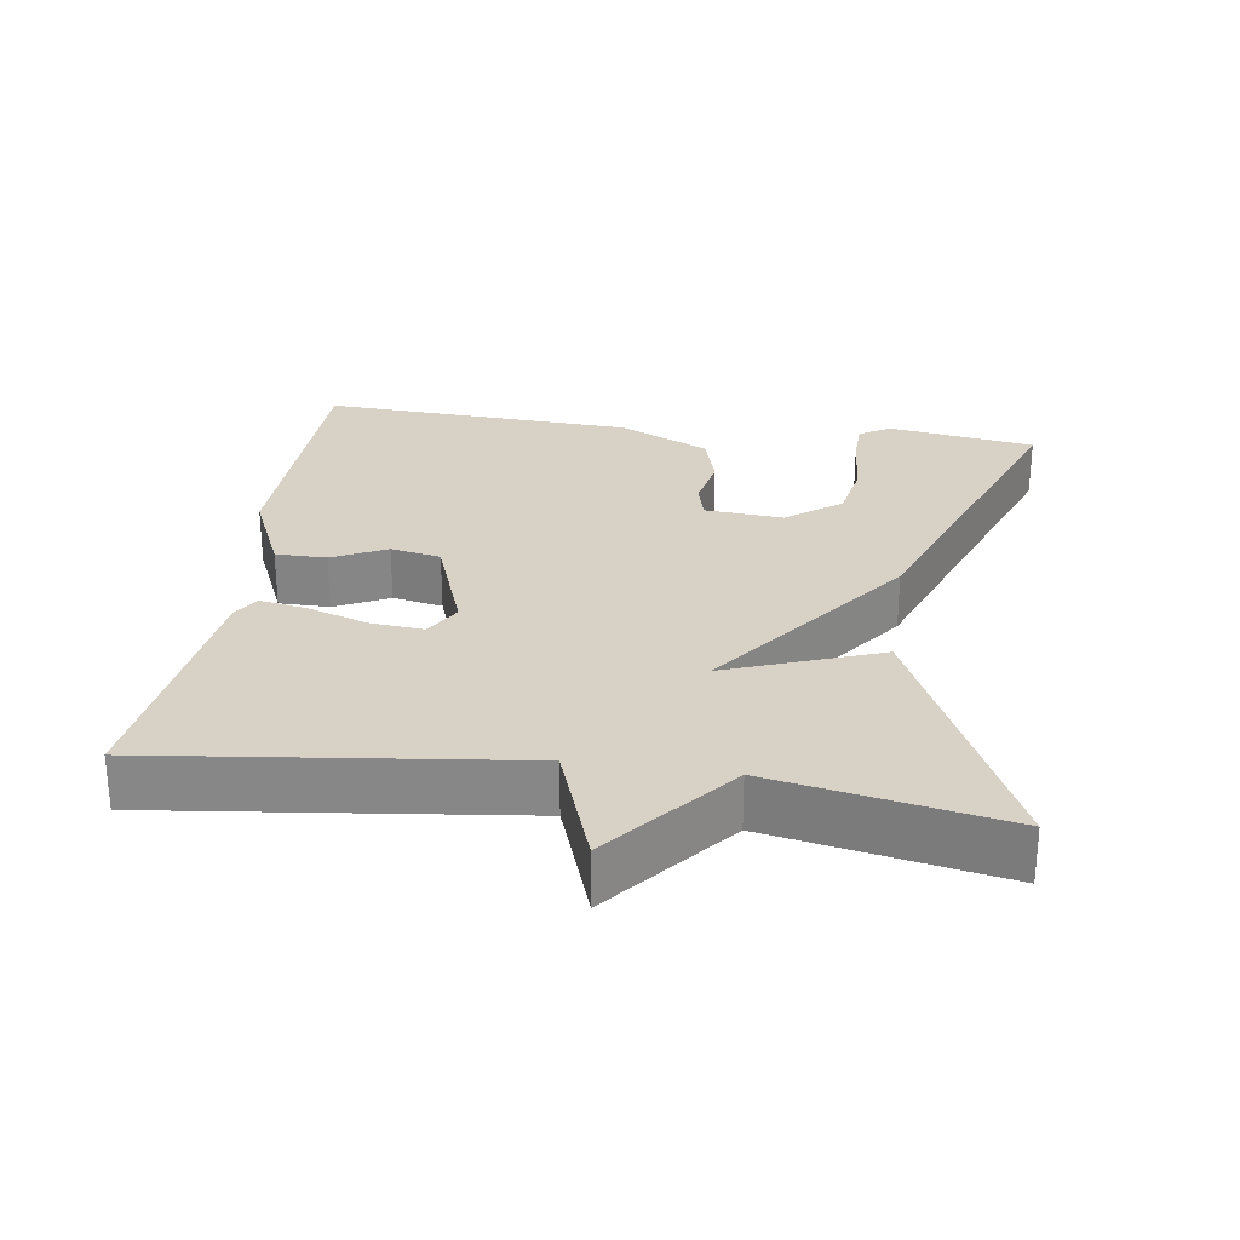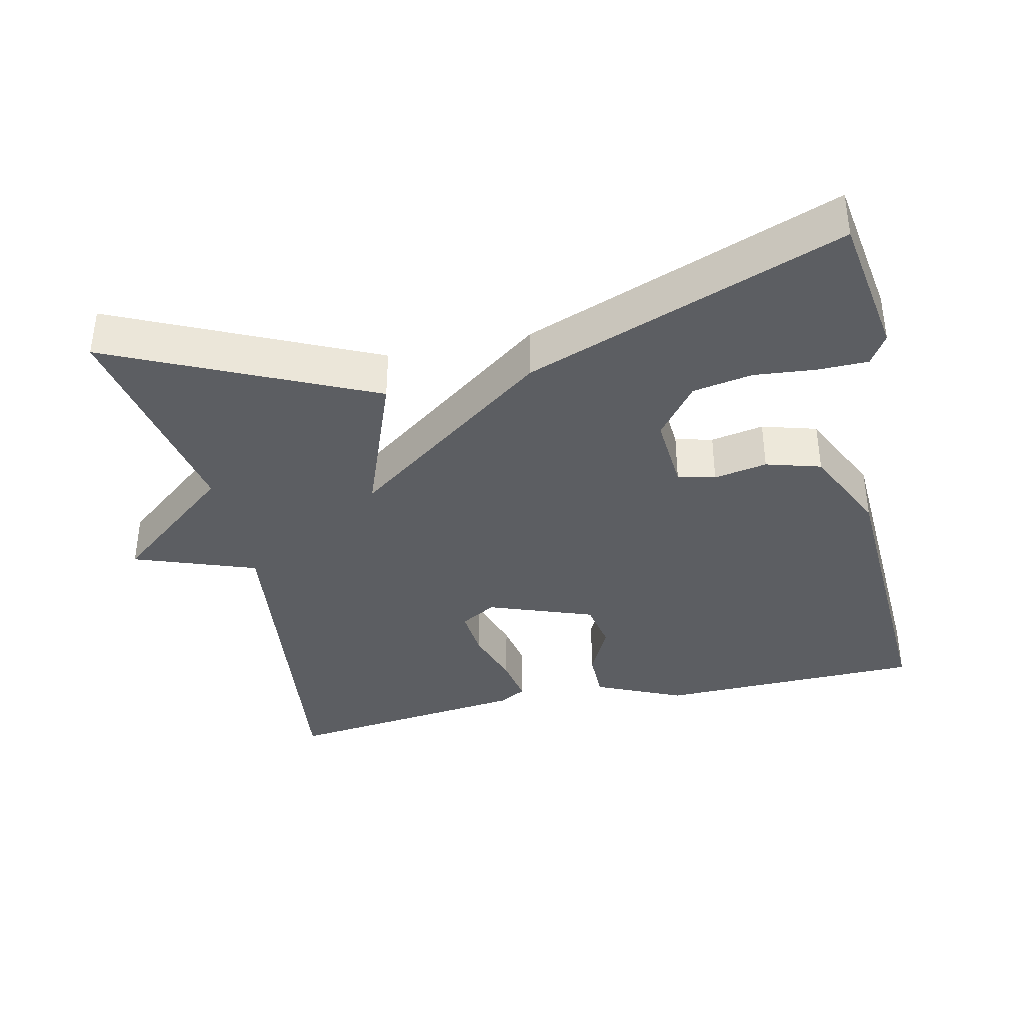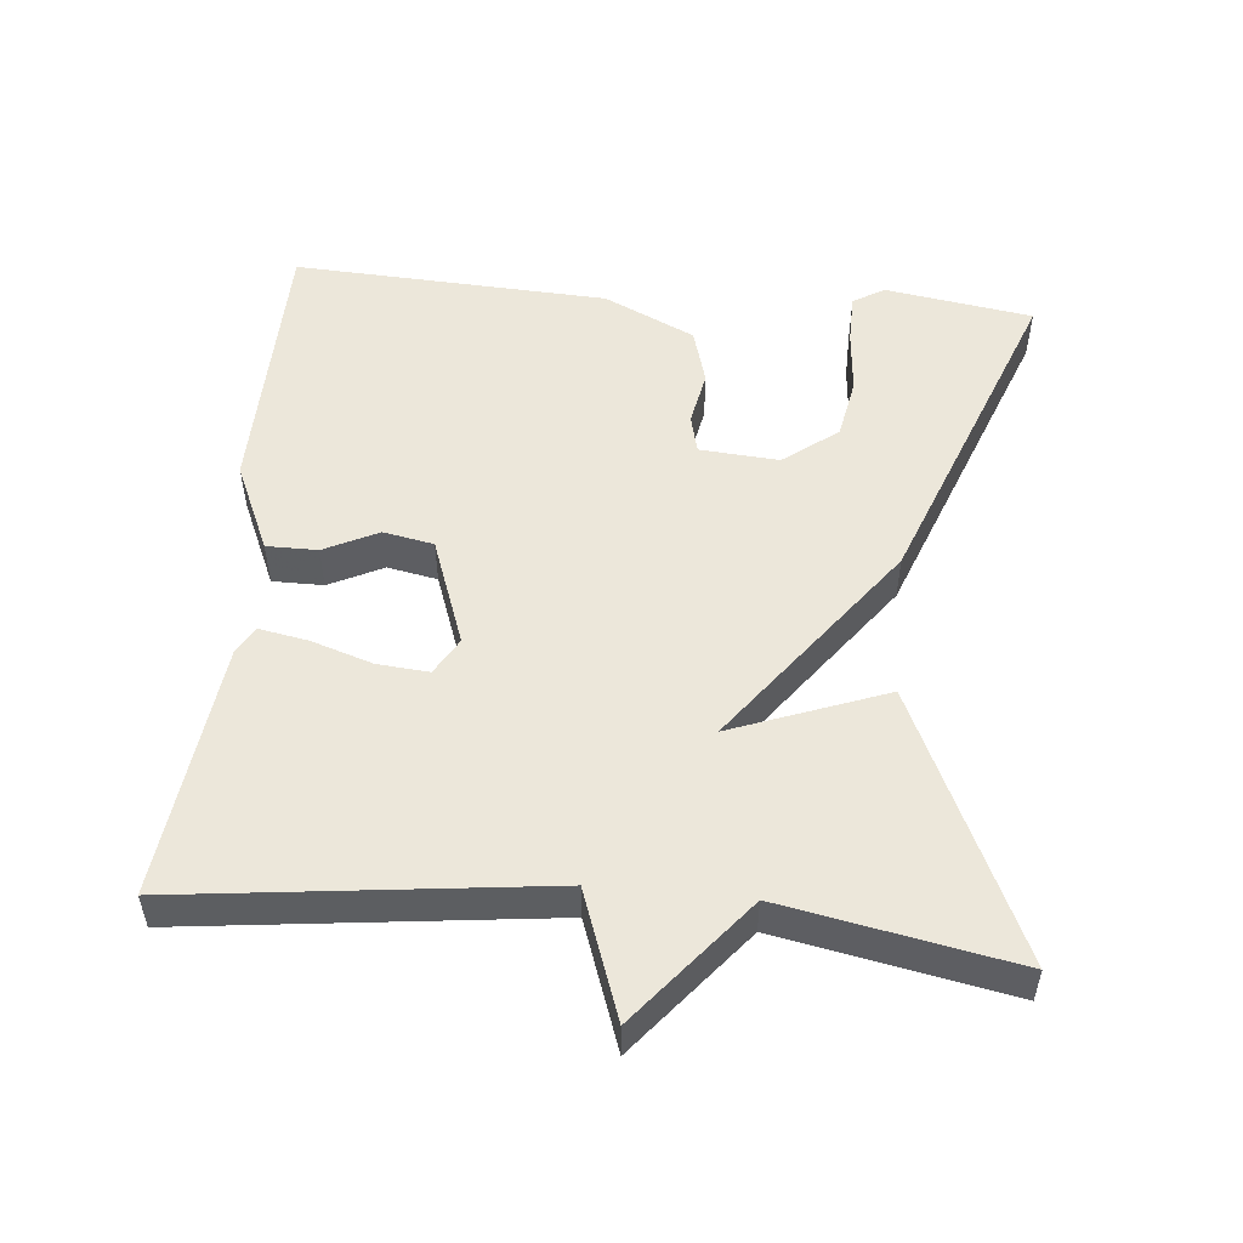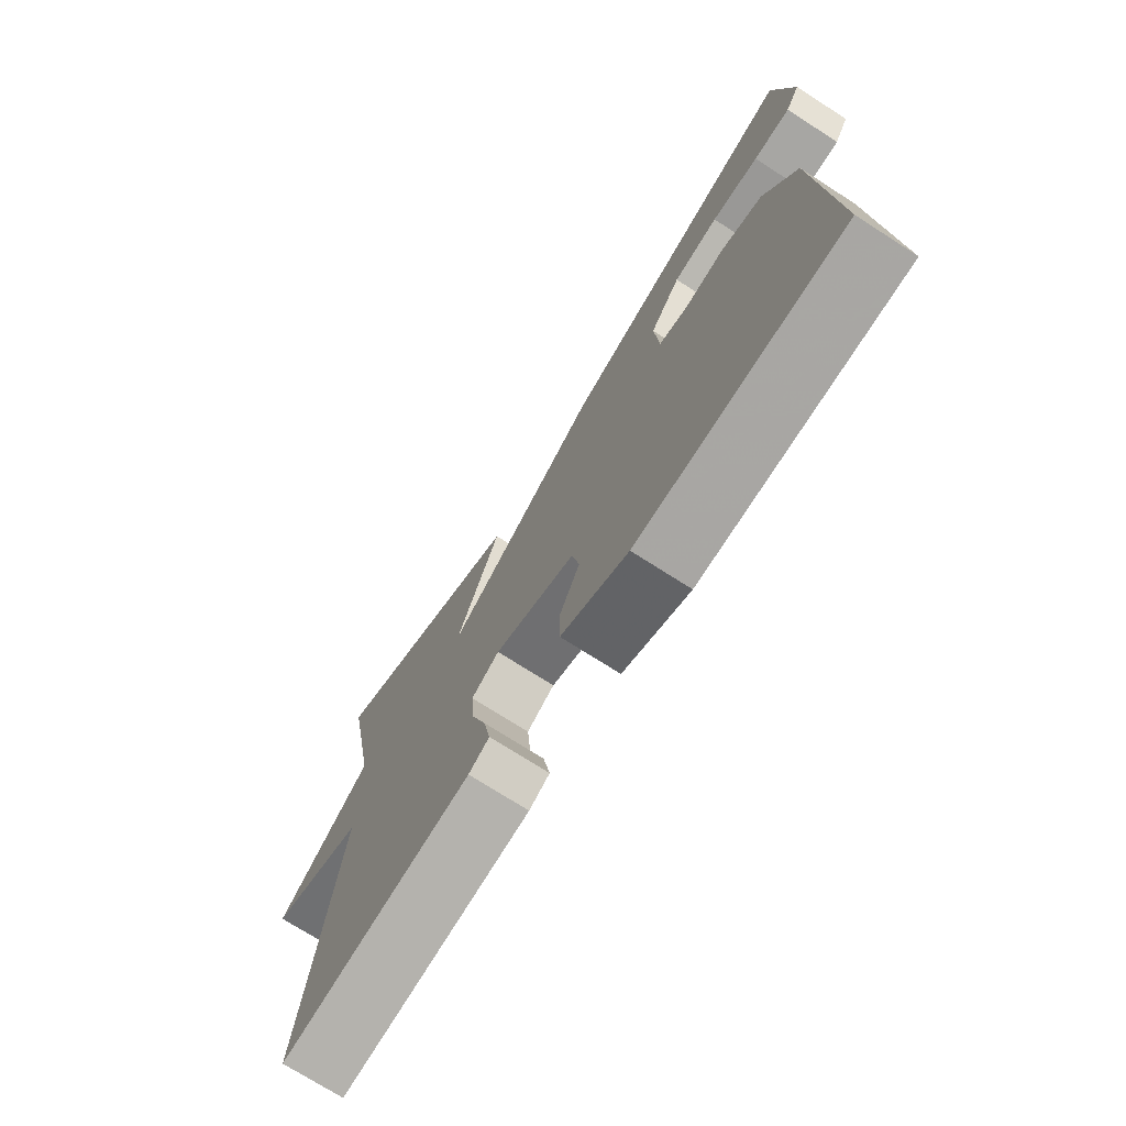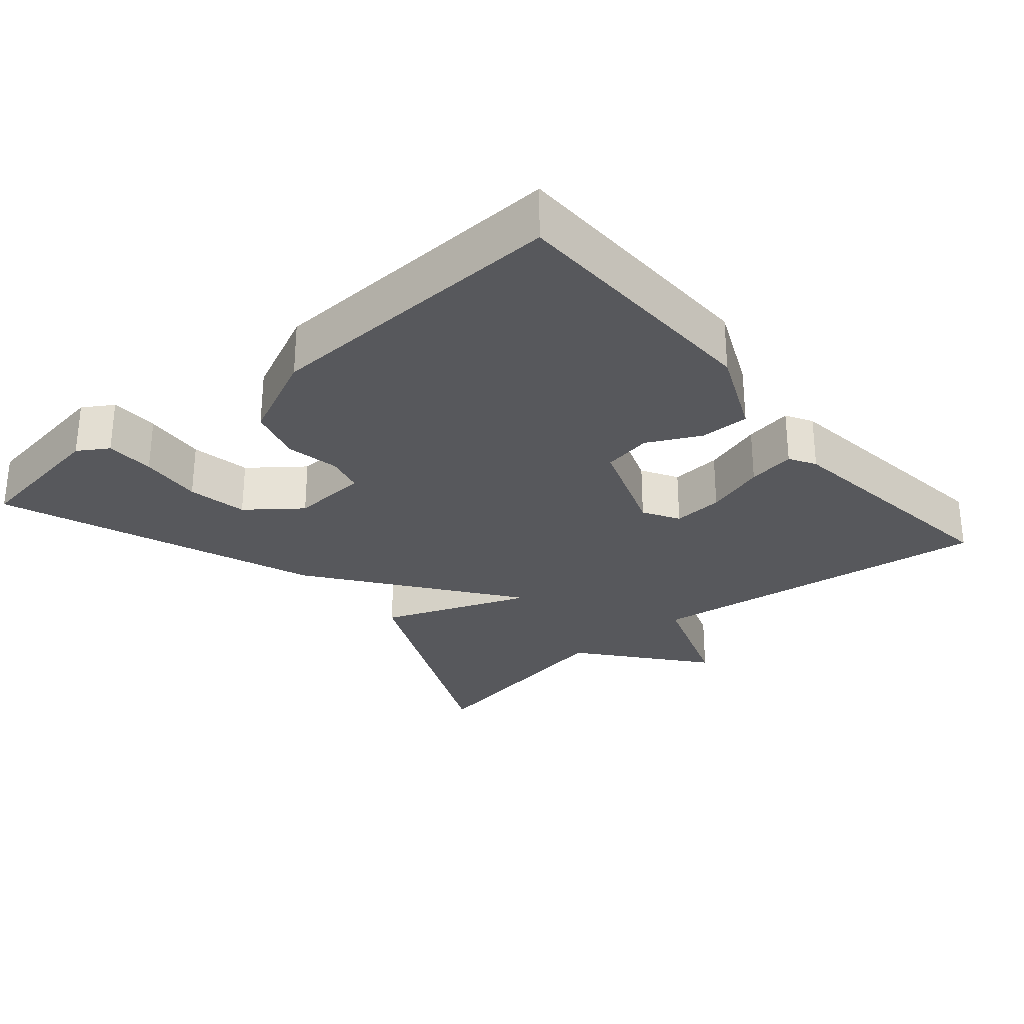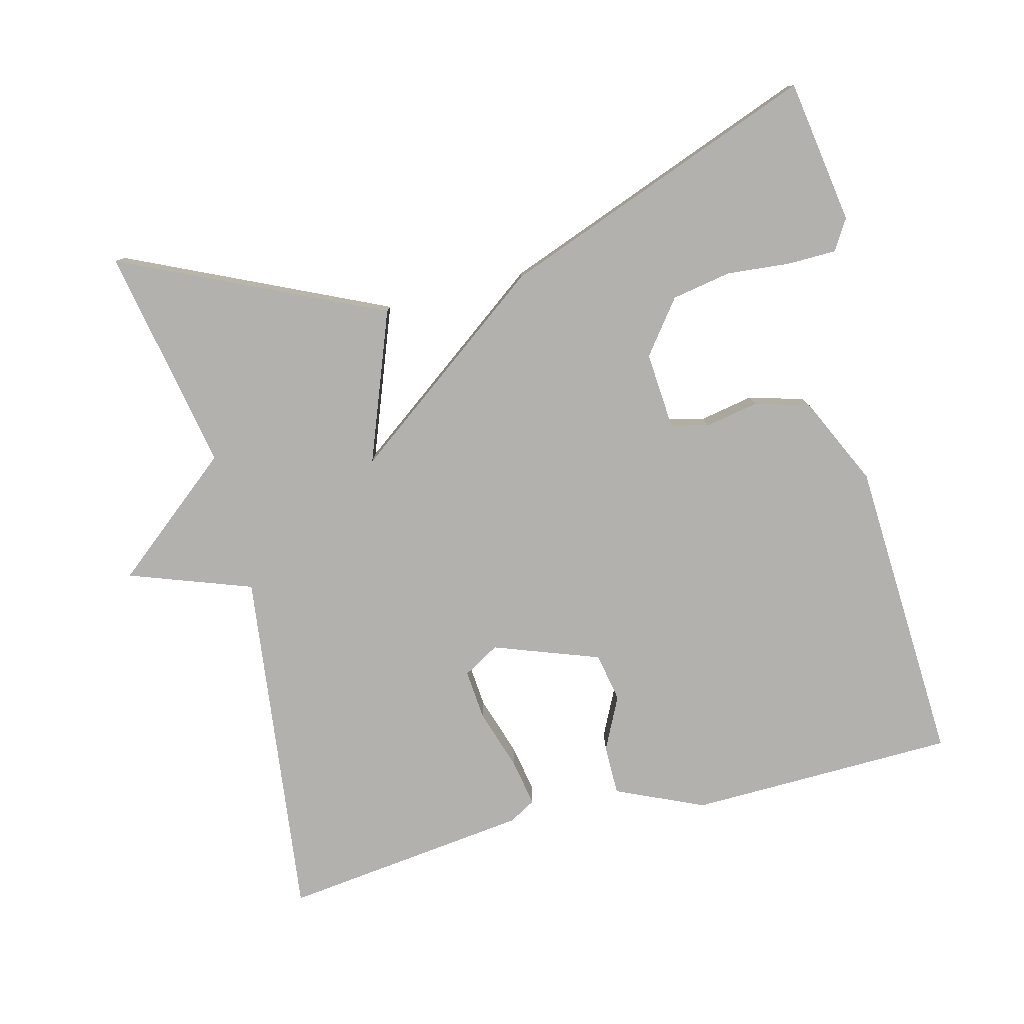
<metadata>
{"format":"obj","ext":"obj","renderer":"f3d","projection":"perspective","resolution":1024,"background":"white","views":[{"elev":27.5,"azim":-81.7,"up":"+Y"},{"elev":-37.6,"azim":12.5,"up":"+Y"},{"elev":52.4,"azim":-84.6,"up":"+Y"},{"elev":-73.4,"azim":57.4,"up":"+Z"},{"elev":-28.4,"azim":130.1,"up":"+Y"},{"elev":-79.2,"azim":14.3,"up":"+Y"}]}
</metadata>
<code>
v 0.5 0.07 -0.5
v 0.13 0.07 -0.507
v 0.009 0.07 -0.453
v 0.009 0.07 -0.384
v 0.045 0.07 -0.311
v 0.032 0.07 -0.243
v -0.114 0.07 -0.19
v -0.164 0.07 -0.219
v -0.158 0.07 -0.289
v -0.131 0.07 -0.372
v -0.119 0.07 -0.438
v -0.156 0.07 -0.459
v -0.5 0.07 -0.5
v -0.441 0.07 -0.011
v -0.611 0.07 0.05
v -0.441 0.07 0.189
v -0.5 0.07 0.5
v -0.14 0.07 0.334
v -0.218 0.07 0.127
v 0.06 0.07 0.334
v 0.5 0.07 0.5
v 0.531 0.07 0.3
v 0.505 0.07 0.258
v 0.437 0.07 0.257
v 0.35 0.07 0.265
v 0.267 0.07 0.25
v 0.211 0.07 0.177
v 0.219 0.07 0.07
v 0.271 0.07 0.057
v 0.345 0.07 0.071
v 0.421 0.07 0.049
v 0.479 0.07 -0.074
v 0.5 0 -0.5
v 0.13 0 -0.507
v 0.009 0 -0.453
v 0.009 0 -0.384
v 0.045 0 -0.311
v 0.032 0 -0.243
v -0.114 0 -0.19
v -0.164 0 -0.219
v -0.158 0 -0.289
v -0.131 0 -0.372
v -0.119 0 -0.438
v -0.156 0 -0.459
v -0.5 0 -0.5
v -0.441 0 -0.011
v -0.611 0 0.05
v -0.441 0 0.189
v -0.5 0 0.5
v -0.14 0 0.334
v -0.218 0 0.127
v 0.06 0 0.334
v 0.5 0 0.5
v 0.531 0 0.3
v 0.505 0 0.258
v 0.437 0 0.257
v 0.35 0 0.265
v 0.267 0 0.25
v 0.211 0 0.177
v 0.219 0 0.07
v 0.271 0 0.057
v 0.345 0 0.071
v 0.421 0 0.049
v 0.479 0 -0.074
f 3 4 5
f 2 3 5
f 1 2 5
f 32 1 5
f 31 32 5
f 30 31 5
f 29 30 5
f 28 29 5 6
f 27 28 6 7
f 26 27 7 8
f 23 24 25
f 22 23 25
f 21 22 25
f 20 21 25
f 20 25 26
f 19 20 26 8
f 16 17 18 19
f 14 15 16 19
f 12 13 14
f 11 12 14
f 10 11 14
f 9 10 14
f 8 9 14 19
f 37 36 35
f 37 35 34
f 37 34 33
f 37 33 64
f 37 64 63
f 37 63 62
f 37 62 61
f 38 37 61 60
f 39 38 60 59
f 40 39 59 58
f 57 56 55
f 57 55 54
f 57 54 53
f 57 53 52
f 58 57 52
f 40 58 52 51
f 51 50 49 48
f 51 48 47 46
f 46 45 44
f 46 44 43
f 46 43 42
f 46 42 41
f 51 46 41 40
f 1 33 34 2
f 2 34 35 3
f 3 35 36 4
f 4 36 37 5
f 5 37 38 6
f 6 38 39 7
f 7 39 40 8
f 8 40 41 9
f 9 41 42 10
f 10 42 43 11
f 11 43 44 12
f 12 44 45 13
f 13 45 46 14
f 14 46 47 15
f 15 47 48 16
f 16 48 49 17
f 17 49 50 18
f 18 50 51 19
f 19 51 52 20
f 20 52 53 21
f 21 53 54 22
f 22 54 55 23
f 23 55 56 24
f 24 56 57 25
f 25 57 58 26
f 26 58 59 27
f 27 59 60 28
f 28 60 61 29
f 29 61 62 30
f 30 62 63 31
f 31 63 64 32
f 32 64 33 1

</code>
